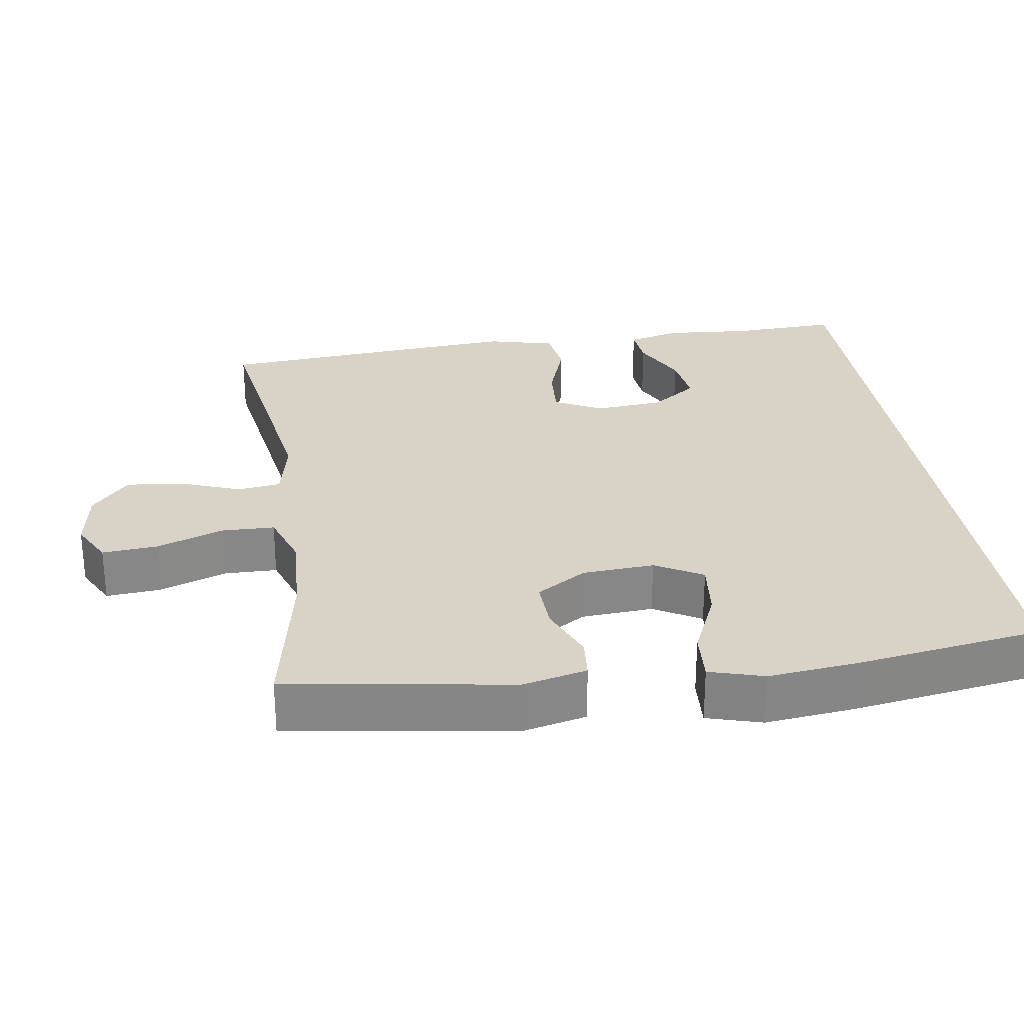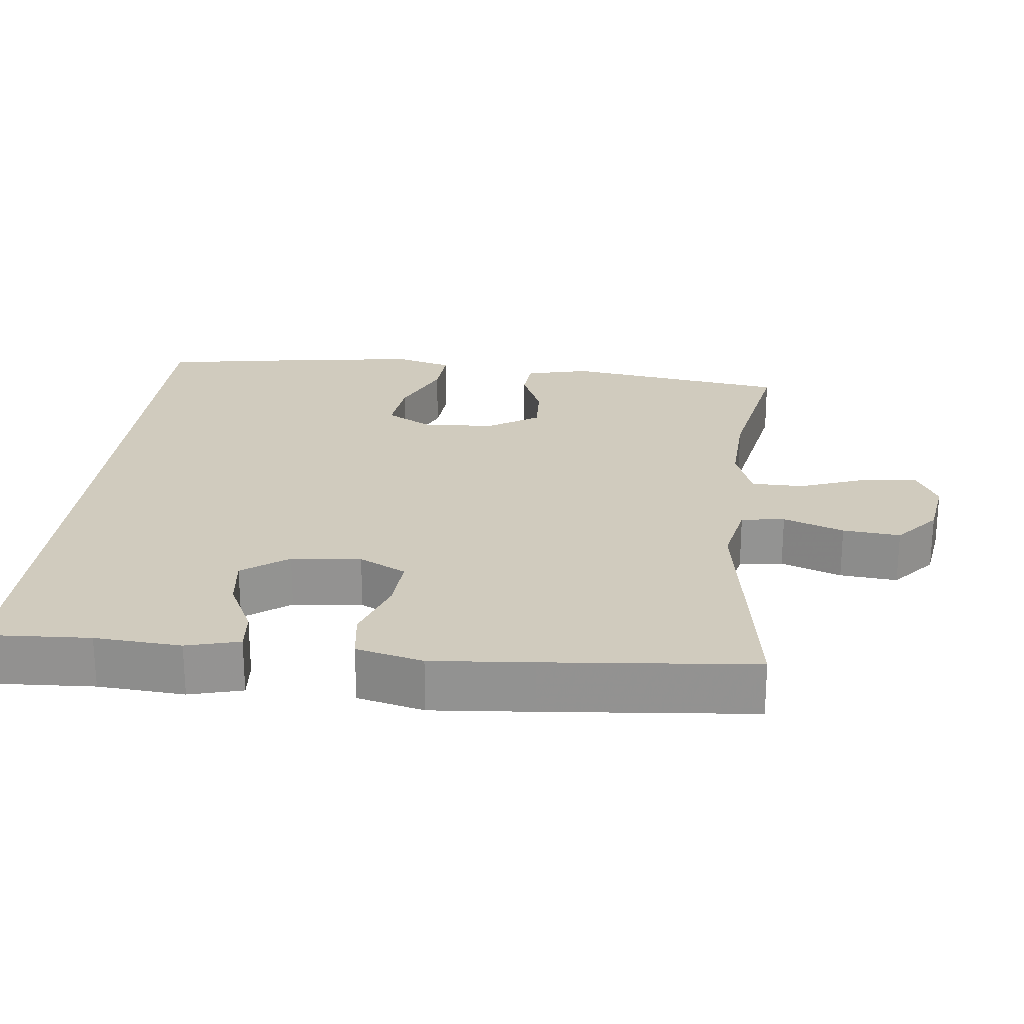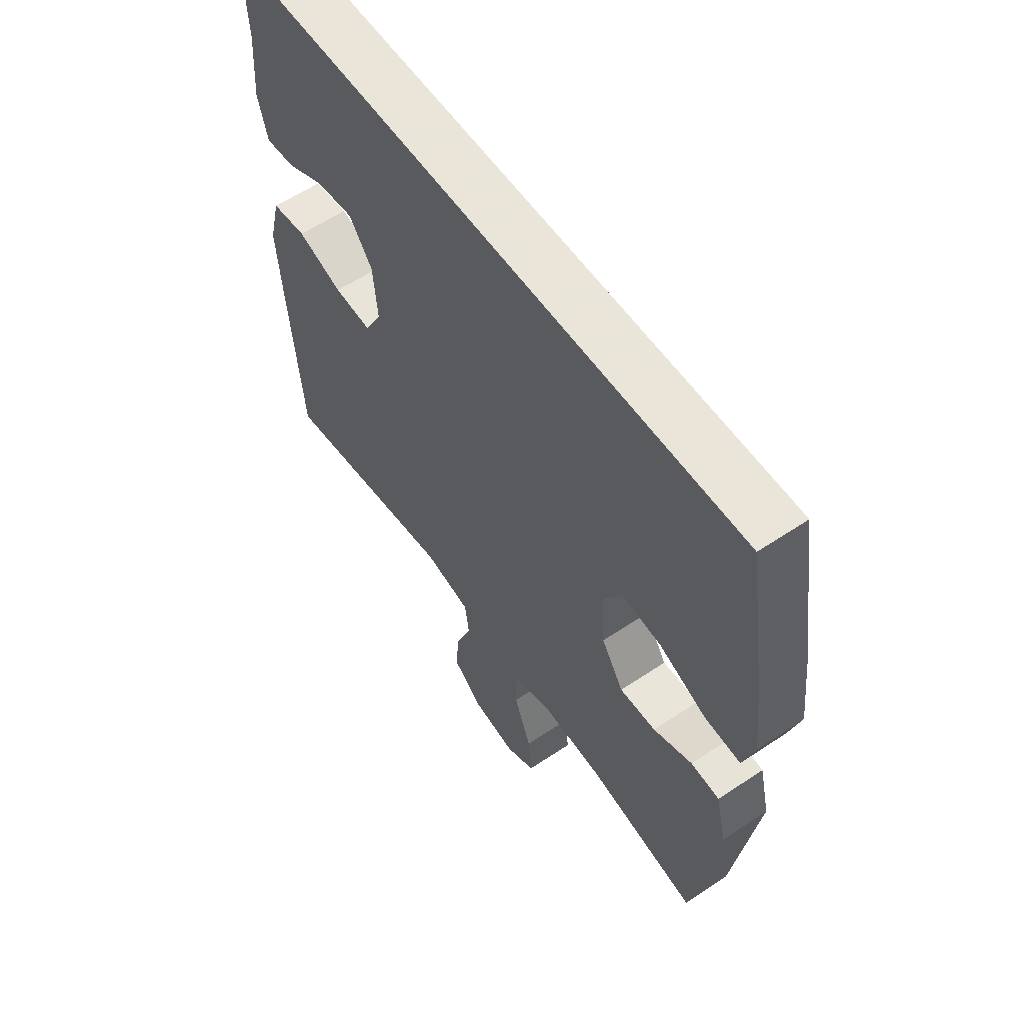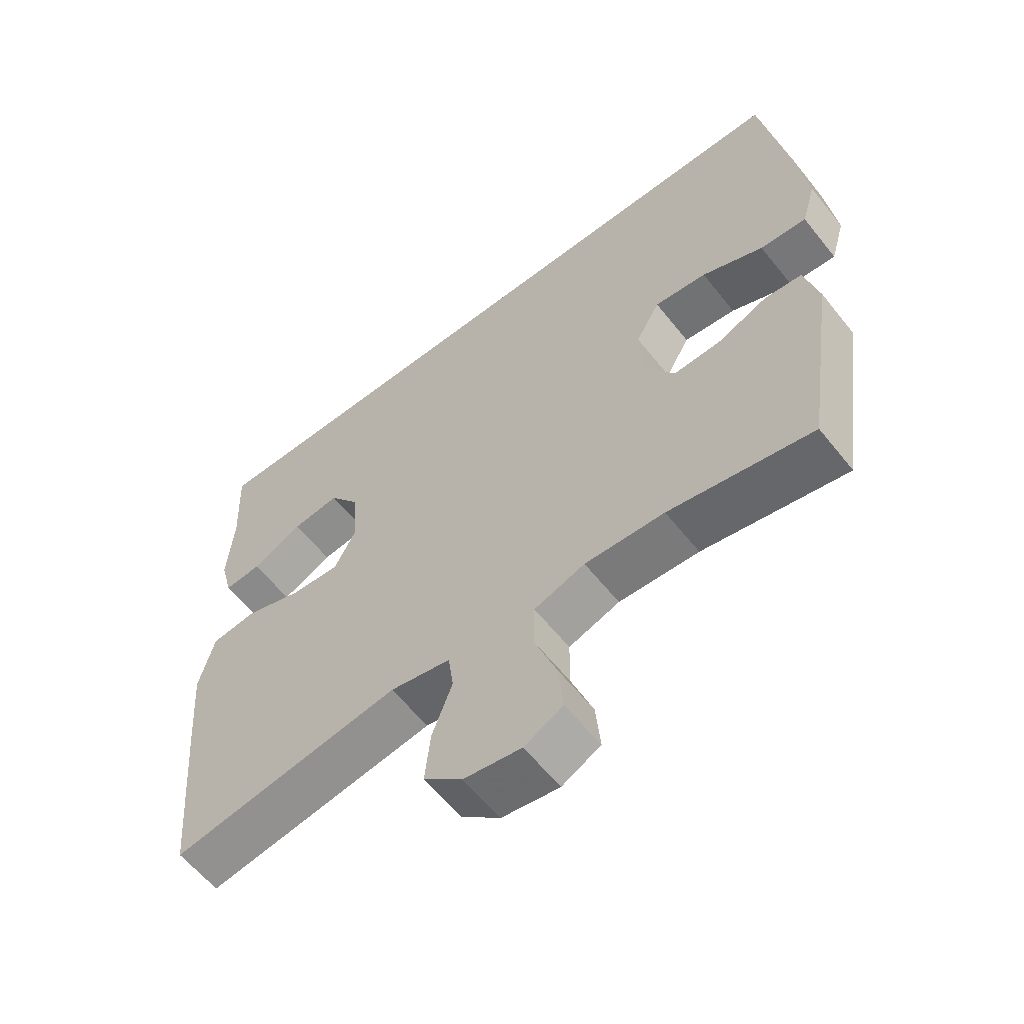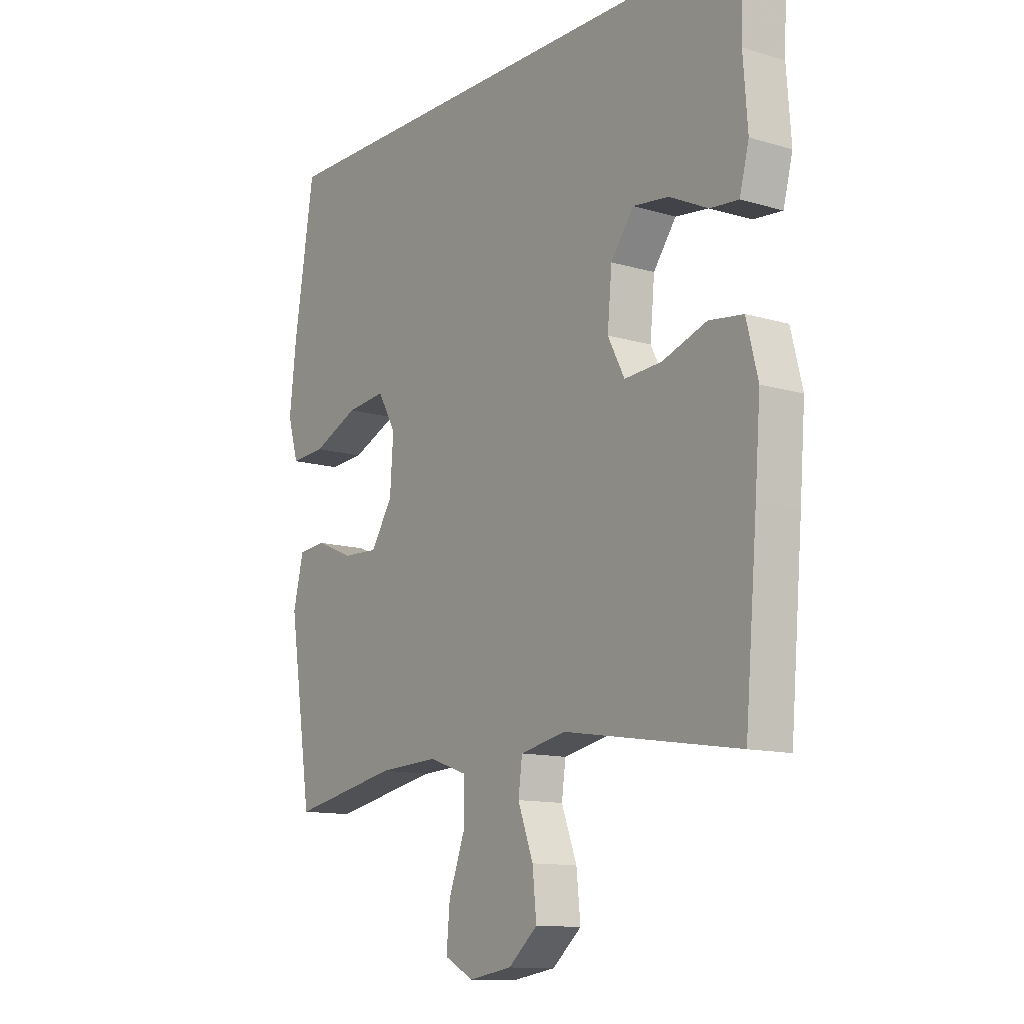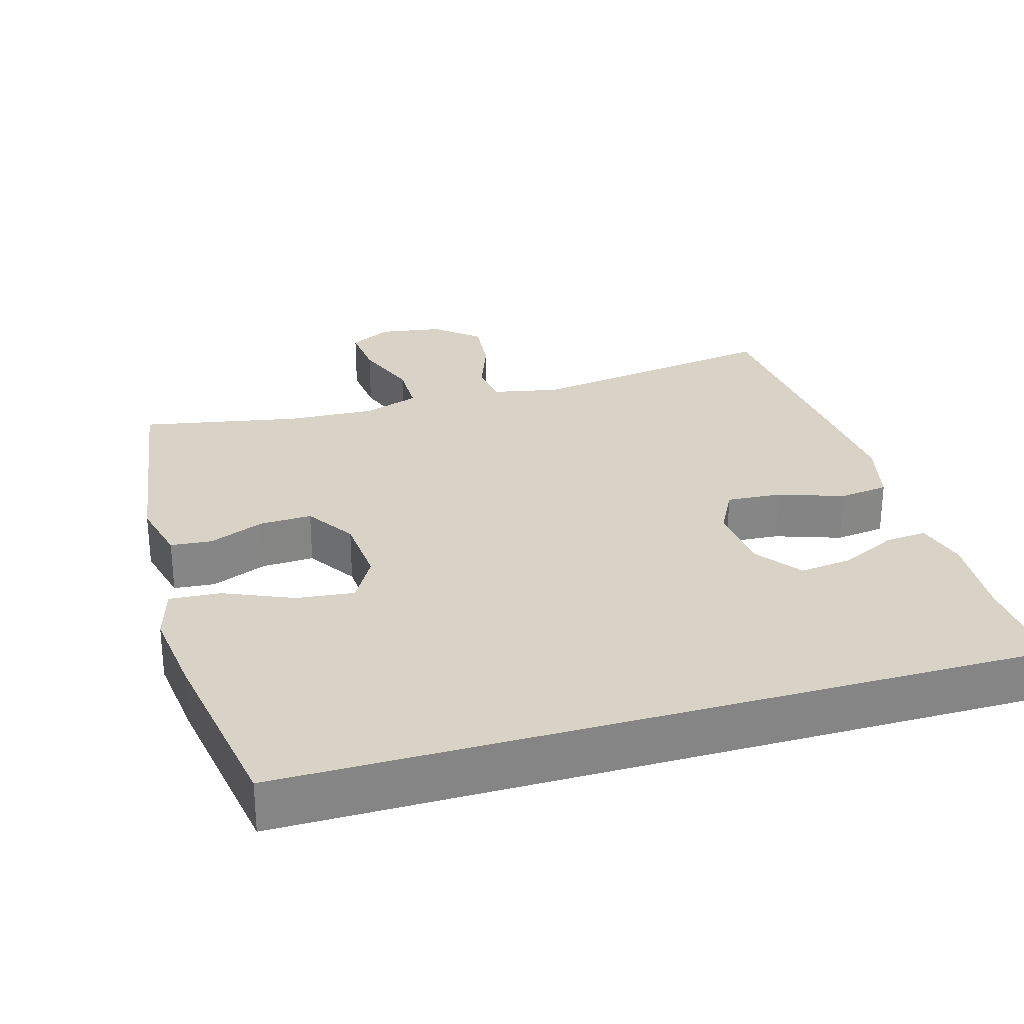
<metadata>
{"format":"obj","ext":"obj","renderer":"f3d","projection":"perspective","resolution":1024,"background":"white","views":[{"elev":27.8,"azim":-98.4,"up":"+Y"},{"elev":23.5,"azim":96.1,"up":"+Y"},{"elev":58.6,"azim":-124.7,"up":"+Z"},{"elev":-60.1,"azim":-141.6,"up":"+Z"},{"elev":-12.2,"azim":54.9,"up":"+Z"},{"elev":28.2,"azim":-16.3,"up":"+Y"}]}
</metadata>
<code>
v 0.5 0.07 -0.5
v 0.147 0.07 -0.445
v 0.054 0.07 -0.464
v 0.046 0.07 -0.524
v 0.077 0.07 -0.607
v 0.085 0.07 -0.686
v 0.026 0.07 -0.737
v -0.062 0.07 -0.751
v -0.121 0.07 -0.72
v -0.114 0.07 -0.644
v -0.08 0.07 -0.552
v -0.081 0.07 -0.479
v -0.159 0.07 -0.452
v -0.281 0.07 -0.458
v -0.5 0.07 -0.5
v -0.547 0.07 -0.191
v -0.526 0.07 -0.103
v -0.469 0.07 -0.098
v -0.392 0.07 -0.13
v -0.32 0.07 -0.133
v -0.276 0.07 -0.064
v -0.269 0.07 0.035
v -0.306 0.07 0.1
v -0.386 0.07 0.091
v -0.48 0.07 0.05
v -0.551 0.07 0.045
v -0.573 0.07 0.12
v -0.559 0.07 0.242
v -0.518 0.07 0.5
v 0.525 0.07 0.5
v 0.518 0.07 0.354
v 0.527 0.07 0.235
v 0.508 0.07 0.162
v 0.451 0.07 0.167
v 0.373 0.07 0.205
v 0.3 0.07 0.214
v 0.254 0.07 0.151
v 0.245 0.07 0.055
v 0.279 0.07 -0.01
v 0.354 0.07 -0.005
v 0.444 0.07 0.026
v 0.513 0.07 0.017
v 0.536 0.07 -0.075
v 0.525 0.07 -0.214
v 0.5 0 -0.5
v 0.147 0 -0.445
v 0.054 0 -0.464
v 0.046 0 -0.524
v 0.077 0 -0.607
v 0.085 0 -0.686
v 0.026 0 -0.737
v -0.062 0 -0.751
v -0.121 0 -0.72
v -0.114 0 -0.644
v -0.08 0 -0.552
v -0.081 0 -0.479
v -0.159 0 -0.452
v -0.281 0 -0.458
v -0.5 0 -0.5
v -0.547 0 -0.191
v -0.526 0 -0.103
v -0.469 0 -0.098
v -0.392 0 -0.13
v -0.32 0 -0.133
v -0.276 0 -0.064
v -0.269 0 0.035
v -0.306 0 0.1
v -0.386 0 0.091
v -0.48 0 0.05
v -0.551 0 0.045
v -0.573 0 0.12
v -0.559 0 0.242
v -0.518 0 0.5
v 0.525 0 0.5
v 0.518 0 0.354
v 0.527 0 0.235
v 0.508 0 0.162
v 0.451 0 0.167
v 0.373 0 0.205
v 0.3 0 0.214
v 0.254 0 0.151
v 0.245 0 0.055
v 0.279 0 -0.01
v 0.354 0 -0.005
v 0.444 0 0.026
v 0.513 0 0.017
v 0.536 0 -0.075
v 0.525 0 -0.214
f 43 44 1 2
f 40 41 42 43
f 39 40 43 2
f 38 39 2 3
f 37 38 3
f 32 33 34 35
f 31 32 35 36
f 30 31 36
f 29 30 36
f 28 29 36 37
f 24 25 26 27
f 23 24 27 28
f 16 17 18 19
f 14 15 16 19
f 13 14 19 20
f 12 13 20 21
f 8 9 10 11
f 8 11 12
f 7 8 12
f 4 5 6 7
f 4 7 12
f 3 4 12 21
f 23 28 37
f 22 23 37 3
f 3 21 22
f 46 45 88 87
f 87 86 85 84
f 46 87 84 83
f 47 46 83 82
f 47 82 81
f 79 78 77 76
f 80 79 76 75
f 80 75 74
f 80 74 73
f 81 80 73 72
f 71 70 69 68
f 72 71 68 67
f 63 62 61 60
f 63 60 59 58
f 64 63 58 57
f 65 64 57 56
f 55 54 53 52
f 56 55 52
f 56 52 51
f 51 50 49 48
f 56 51 48
f 65 56 48 47
f 81 72 67
f 47 81 67 66
f 66 65 47
f 1 45 46 2
f 2 46 47 3
f 3 47 48 4
f 4 48 49 5
f 5 49 50 6
f 6 50 51 7
f 7 51 52 8
f 8 52 53 9
f 9 53 54 10
f 10 54 55 11
f 11 55 56 12
f 12 56 57 13
f 13 57 58 14
f 14 58 59 15
f 15 59 60 16
f 16 60 61 17
f 17 61 62 18
f 18 62 63 19
f 19 63 64 20
f 20 64 65 21
f 21 65 66 22
f 22 66 67 23
f 23 67 68 24
f 24 68 69 25
f 25 69 70 26
f 26 70 71 27
f 27 71 72 28
f 28 72 73 29
f 29 73 74 30
f 30 74 75 31
f 31 75 76 32
f 32 76 77 33
f 33 77 78 34
f 34 78 79 35
f 35 79 80 36
f 36 80 81 37
f 37 81 82 38
f 38 82 83 39
f 39 83 84 40
f 40 84 85 41
f 41 85 86 42
f 42 86 87 43
f 43 87 88 44
f 44 88 45 1

</code>
